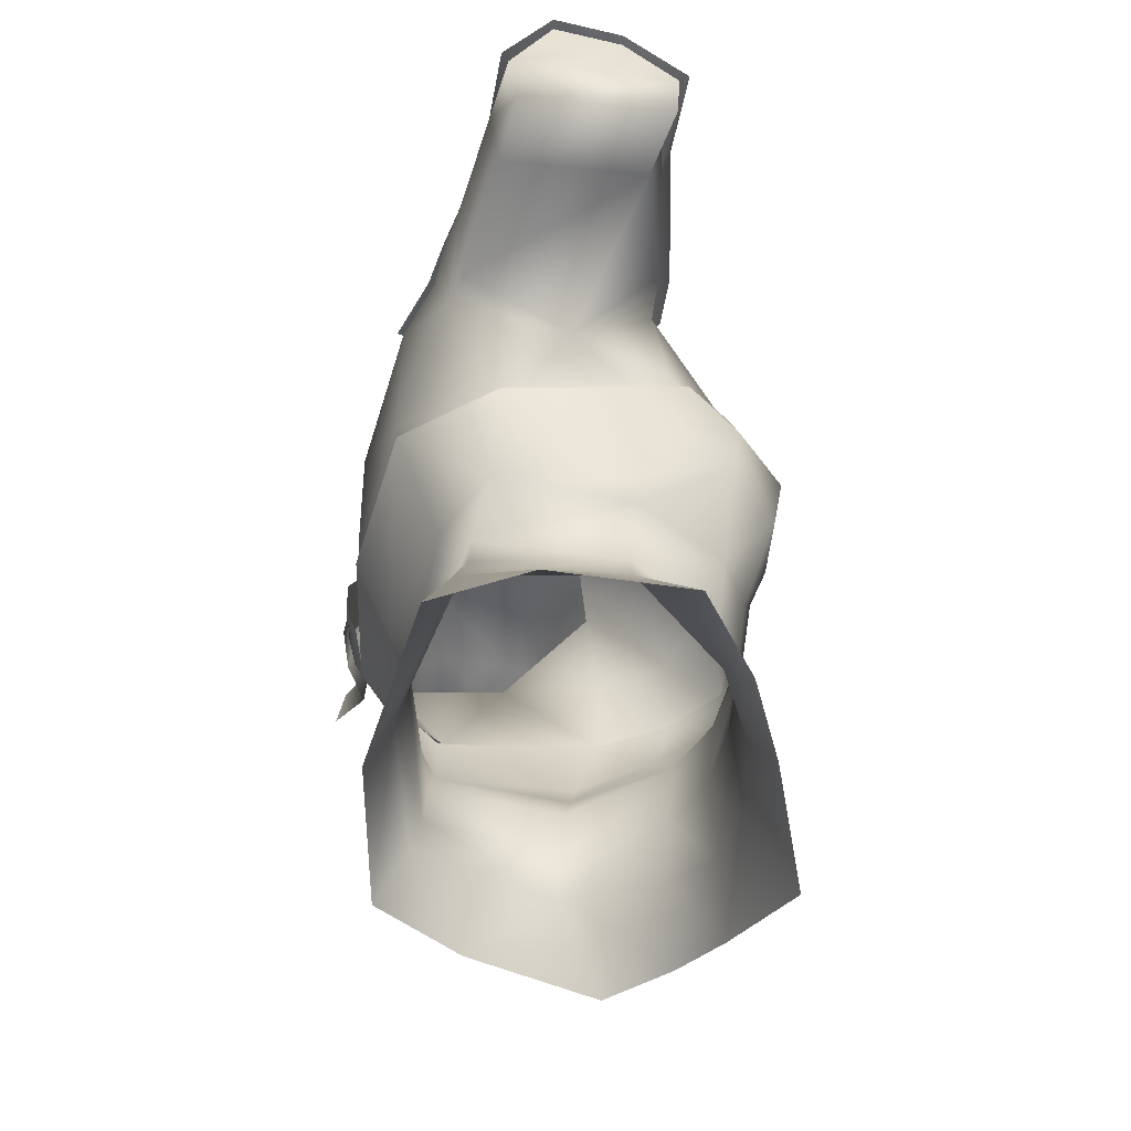
<metadata>
{"format":"obj","ext":"obj","renderer":"f3d","projection":"perspective","resolution":1024,"background":"white","views":[{"elev":-50.9,"azim":-99.1,"up":"+Y"}]}
</metadata>
<code>
g mesh00
v 7.145 41.6 -4.06
v 5.051 39.44 1.354
v 9.434 37.71 4.137
v 6.814 43.19 -6.936
v 6.157 40.64 -9.368
v 4.858 44.56 -7.534
f 1 2 3
f 4 5 6
v 12.34 38.38 -10.64
v 16.88 38.36 -10.57
v 9.299 31.68 -13.05
v 13.81 31.68 -12.51
v 26.56 35.72 3.811
v 31.7 36.56 3.992
v 21.79 38.36 3.42
v 17.99 34.41 4.487
v 13.54 36.13 4.848
v 15.82 29.76 -0.8998
v 18.23 42.36 -5.496
v 23.6 41.33 0.6598
v 23.81 41.87 -4.896
v 26.92 40.75 -0.1998
v 27.01 41.35 -4.536
v 14.12 36 -10.39
v 13.15 41.1 -6.428
v 18.23 42.36 -5.496
v 12.31 41.14 -1.9
v 12.84 39 3.08
v 18.53 41.82 0.96
v 21.79 38.36 3.42
v 14.26 37.47 5.743
v 13.72 33.25 8.117
v 18.1 38.3 6.676
v 16.01 30.09 4.986
v 17.17 35.93 -9.73
v 20.58 35.4 -9.12
v 16.95 29.6 -9.12
v 18.74 30.1 -8.56
v 15.82 29.76 -0.8998
v 27.01 31.87 2.157
v 17.99 34.41 4.487
v 26.86 36 3.07
v 27.01 41.35 -4.536
v 26.95 36.1 -8.12
v 23.81 41.87 -4.896
v 20.58 35.4 -9.12
v 18.23 42.36 -5.496
v 17.16 35.93 -9.834
v 14.12 36 -10.39
v 6.157 40.64 -9.368
v 6.814 43.19 -6.936
v 10.08 42.11 -6.921
v 10.04 40.93 -3.4
v 12.31 41.14 -1.9
v 9.434 37.71 4.137
v 12.84 39 3.08
v 13.43 36.02 5.441
v 21.79 38.36 3.42
v 17.98 34.32 5.2
v 26.56 35.72 3.811
v 31.7 36.56 3.992
v 26.92 40.75 -0.1998
v 21.79 38.36 3.42
v 23.6 41.33 0.6598
v 18.53 41.82 0.96
v 18.23 42.36 -5.496
v 12.31 41.14 -1.9
v 13.15 41.1 -6.428
v 10.08 42.11 -6.921
v 6.157 40.64 -9.368
v 9.242 36.76 -11.95
f 7 8 9
f 9 8 10
f 11 12 13
f 14 15 16
f 17 18 19
f 19 18 20
f 19 20 21
f 22 23 24
f 25 26 27
f 27 26 28
f 29 30 31
f 31 30 32
f 33 34 35
f 35 34 36
f 35 36 37
f 37 36 38
f 37 38 39
f 39 38 40
f 41 42 43
f 43 42 44
f 43 44 45
f 45 44 46
f 45 46 47
f 48 49 50
f 50 49 51
f 50 51 52
f 52 51 53
f 52 53 54
f 54 53 55
f 54 55 56
f 56 55 57
f 56 57 58
f 59 60 61
f 61 60 62
f 61 62 63
f 63 62 64
f 63 64 65
f 65 64 66
f 65 66 67
f 67 66 47
f 67 47 68
f 68 47 69
v 9.434 37.71 4.137
v 10.04 40.93 -3.4
v 7.145 41.6 -4.06
v 6.814 43.19 -6.936
v 4.858 44.56 -7.534
f 70 71 72
f 72 71 73
f 72 73 74
v 14.46 22.09 -5.182
v 15.82 29.76 -0.8998
v 14.09 23.22 5.628
v 15.82 29.76 -0.8998
v 14.46 22.09 -5.182
v 16.95 29.6 -9.12
v 10.03 25.44 -11.45
v 9.242 36.76 -11.52
v 13.54 36.13 4.848
v 13.83 29.23 5.883
v 15.82 29.76 -0.8998
v 14.09 23.22 5.628
v 17.17 35.93 -9.73
v 16.95 29.6 -9.12
v 14.12 36 -9.98
v 6.157 40.64 -9.008
v 13.72 33.25 8.117
v 12.28 31.17 8.16
v 16.01 30.09 4.986
v 14.68 28.07 5.029
v 5.051 39.44 1.354
v 3.833 37.32 4.8
v 9.482 37.9 3.579
v 7.114 33.23 7.746
v 13.54 36.13 4.848
v 10.78 29.12 10.12
v 13.83 29.23 5.883
f 75 76 77
f 78 79 80
f 80 79 81
f 80 81 82
f 83 84 85
f 85 84 86
f 87 88 89
f 89 88 82
f 89 82 90
f 91 92 93
f 93 92 94
f 95 96 97
f 97 96 98
f 97 98 99
f 99 98 100
f 99 100 101
v -26.56 35.72 3.685
v -17.98 34.32 5.2
v -21.79 38.36 3.42
v -15.82 29.76 -0.8998
v -13.54 36.13 4.848
v -17.99 34.41 4.487
v -17.99 34.41 4.487
v -27.01 31.87 2.157
v -15.82 29.76 -0.8998
v -18.74 30.1 -8.56
v -16.95 29.6 -9.12
v -20.58 35.4 -9.12
v -18.23 42.36 -5.496
v -17.16 35.93 -9.834
v -14.12 36 -10.39
v -20.58 35.4 -9.12
v -23.81 41.87 -4.896
v -18.23 42.36 -5.496
v -23.6 41.33 0.6598
v -18.53 41.82 0.96
v -26.94 31.08 -7.326
v -26.95 36.1 -8.12
v -18.74 30.1 -8.56
v -20.58 35.4 -9.12
v -16.95 29.6 -9.12
v -17.17 35.93 -9.73
v -14.12 36 -9.98
v -26.95 36.1 -8.12
v -27.01 41.35 -4.536
v -26.92 40.75 -0.1998
v -21.79 38.36 3.42
v -31.7 36.56 3.992
v -13.43 36.02 5.441
v -12.84 39 3.08
v -12.31 41.14 -1.9
v -13.15 41.1 -6.428
v -10.08 42.11 -6.921
v -6.157 40.64 -9.368
v -6.814 43.19 -6.936
f 102 103 104
f 105 106 107
f 108 109 110
f 110 109 111
f 110 111 112
f 113 114 115
f 115 114 116
f 117 118 119
f 119 118 120
f 119 120 121
f 121 120 104
f 122 123 124
f 124 123 125
f 124 125 126
f 126 125 127
f 126 127 128
f 117 129 118
f 118 129 130
f 118 130 120
f 120 130 131
f 120 131 132
f 132 131 133
f 132 133 102
f 103 134 104
f 104 134 135
f 104 135 121
f 121 135 136
f 121 136 119
f 119 136 137
f 119 137 116
f 116 137 138
f 116 138 139
f 139 138 140
v -4.247 48.22 -6.534
v -4.858 44.56 -7.534
v -5.842 46.47 -2.349
v -7.145 41.6 -4.06
v -4.258 44.48 0.995
v -5.842 46.47 -2.349
v -5.051 39.44 1.354
v -9.434 37.71 4.137
v -10.04 40.93 -3.4
v -12.31 41.14 -1.9
v -10.08 42.11 -6.921
v -13.15 41.1 -6.428
f 141 142 143
f 143 142 144
f 145 146 147
f 147 146 144
f 147 144 148
f 148 144 149
f 148 149 150
f 150 149 151
f 150 151 152
v -16.95 29.6 -9.12
v -10.03 25.44 -11.45
v -14.46 22.09 -5.182
v -14.16 27.91 6.969
v -15.21 25.4 2.459
v -14.42 23.22 5.646
v -13.7 18.16 4.039
v -13.03 21.42 9.798
v -3.833 37.32 4.8
v -7.114 33.23 7.746
v 0 33.36 8.399
v -6.157 40.64 -9.368
v -9.242 36.76 -11.95
v -14.12 36 -10.39
v -13.43 36.02 5.441
v -9.434 37.71 4.137
v -12.84 39 3.08
v -12.31 41.14 -1.9
v -7.145 41.6 -4.06
v -6.814 43.19 -6.936
v -10.04 40.93 -3.4
v -10.08 42.11 -6.921
v -14.46 22.09 -5.182
v -15.82 29.76 -0.8998
v -16.95 29.6 -9.12
v -13.54 36.13 4.848
v -7.114 33.23 7.746
v -9.482 37.9 3.579
v -3.833 37.32 4.8
v -5.051 39.44 1.354
v -10.03 25.44 -11.45
v -9.242 36.76 -11.52
v -14.12 36 -9.98
v -6.157 40.64 -9.008
v 0.003879 24.83 12.75
v 0.003879 29.51 11.63
v -4.889 25.11 13.93
v -5.275 29.29 12.6
v -9.434 24.84 13.9
v -11.03 29.12 10.28
v -13.22 24.64 10.43
v -14.16 27.91 6.969
v -14.42 23.22 5.646
v -14.42 23.22 5.646
v -13.22 24.64 10.43
v -9.063 21.24 13.33
v -9.434 24.84 13.9
v -4.893 21.23 13.57
v -4.889 25.11 13.93
v 0.003879 21.62 12.73
v 0.003879 24.83 12.75
v -15.82 29.76 -0.8998
v -13.83 29.23 5.883
v -13.54 36.13 4.848
v -10.78 29.12 10.12
v -7.114 33.23 7.746
v -5.156 29.29 12.36
v 0 33.36 8.399
v 0 29.51 11.42
v 0 24.83 12.51
v 0 29.51 11.42
v -4.779 25.11 13.65
v -5.156 29.29 12.36
v -9.217 24.84 13.63
v -10.78 29.12 10.12
v -12.92 24.64 10.26
v -13.83 29.23 5.883
v -14.09 23.22 5.628
v -15.82 29.76 -0.8998
v -14.46 22.09 -5.182
f 153 154 155
f 156 157 158
f 158 157 159
f 158 159 160
f 161 162 163
f 164 165 166
f 167 168 169
f 169 168 170
f 171 172 173
f 173 172 174
f 175 176 177
f 178 179 180
f 180 179 181
f 180 181 182
f 183 177 184
f 184 177 185
f 184 185 186
f 187 188 189
f 189 188 190
f 189 190 191
f 191 190 192
f 191 192 193
f 193 192 194
f 193 194 195
f 196 160 197
f 197 160 198
f 197 198 199
f 199 198 200
f 199 200 201
f 201 200 202
f 201 202 203
f 204 205 206
f 206 205 207
f 206 207 208
f 208 207 209
f 208 209 210
f 210 209 211
f 212 213 214
f 214 213 215
f 214 215 216
f 216 215 217
f 216 217 218
f 218 217 219
f 218 219 220
f 220 219 221
f 220 221 222
v 0 13.5 -8.935
v 0.003879 16.68 -10.32
v 8.125 16.78 -8.198
v 12.34 14.42 3.03
v 13.07 17.17 -5.688
v 13.02 16.29 3.535
v 0.003879 17.64 12.86
v 3.515 19.36 12.73
v 0.003879 19.63 12.79
v -10.68 13.54 -6.403
v -13.02 16.29 3.535
v -13.07 17.17 -5.688
v 8.582 10.97 9.284
v 9.048 16.59 9.841
v 5.318 17.11 11.91
v -5.31 17.11 11.91
v 0.003879 17.64 12.86
v -3.504 19.36 12.73
v 0.003879 19.63 12.79
v -13.02 16.29 3.535
v -12.34 14.42 3.03
v -9.04 16.59 9.841
v 11.03 11 -6.577
v 11.27 8.612 -7.279
v 0 8.277 -9.637
v 0.003879 16.68 -10.32
v 0 13.5 -8.935
v -8.117 16.78 -8.198
v -10.68 13.54 -6.403
v -13.07 17.17 -5.688
v 0 13.5 -8.935
v 0 10.89 -8.926
v -10.68 13.54 -6.403
v -11.03 11 -6.577
v -12.87 10.78 2.936
v -3.504 19.36 12.73
v -4.893 21.23 13.57
v -5.31 17.11 11.91
v -9.063 21.24 13.33
v -9.04 16.59 9.841
v -13.03 21.42 9.798
v -13.02 16.29 3.535
v 13.02 16.29 3.535
v 13.04 21.42 9.798
v 9.071 21.24 13.33
v 5.318 17.11 11.91
v 4.901 21.23 13.57
v 3.515 19.36 12.73
v 9.178 6.089 9.223
v 13.91 8.073 2.96
v 8.582 10.97 9.284
v 12.87 10.78 2.936
v 9.048 16.59 9.841
v 12.34 14.42 3.03
v 13.02 16.29 3.535
v 13.07 17.17 -5.688
v 12.34 14.42 3.03
v 10.68 13.54 -6.403
v 12.87 10.78 2.936
v 11.03 11 -6.577
v 13.91 8.073 2.96
v 11.27 8.612 -7.279
v 3.515 19.36 12.73
v 0.003879 17.64 12.86
v 4.832 10.66 11.12
v 5.009 4.543 11.46
v 9.178 6.089 9.223
v 0.003879 3.621 12.01
v 0.003879 10.64 11.52
v -5.002 4.543 11.46
v -4.824 10.66 11.12
v -9.178 6.089 9.223
v -8.574 10.97 9.284
v -13.91 8.073 2.96
v -12.87 10.78 2.936
v -11.89 8.458 -7.47
v -11.03 11 -6.577
v 0 10.89 -8.926
v 11.03 11 -6.577
v 0 13.5 -8.935
v 10.68 13.54 -6.403
v 8.125 16.78 -8.198
v 13.07 17.17 -5.688
v -13.02 16.29 3.535
v -10.68 13.54 -6.403
v -12.34 14.42 3.03
v -8.574 10.97 9.284
v -5.31 17.11 11.91
v -4.824 10.66 11.12
v 0.003879 17.64 12.86
v 0.003879 10.64 11.52
v 4.832 10.66 11.12
v 0.003879 3.621 12.01
v 5.009 4.543 11.46
f 223 224 225
f 226 227 228
f 229 230 231
f 232 233 234
f 235 236 237
f 238 239 240
f 240 239 241
f 242 243 244
f 245 246 247
f 248 249 250
f 250 249 251
f 250 251 252
f 253 254 255
f 255 254 256
f 255 256 257
f 258 259 260
f 260 259 261
f 260 261 262
f 262 261 263
f 262 263 264
f 265 266 236
f 236 266 267
f 236 267 268
f 268 267 269
f 268 269 270
f 271 272 273
f 273 272 274
f 273 274 275
f 275 274 276
f 275 276 277
f 278 279 280
f 280 279 281
f 280 281 282
f 282 281 283
f 282 283 284
f 285 286 237
f 237 286 287
f 237 287 235
f 235 287 288
f 235 288 289
f 290 291 292
f 292 291 293
f 292 293 294
f 294 293 295
f 294 295 296
f 296 295 297
f 296 297 298
f 298 297 299
f 298 299 247
f 247 299 300
f 247 300 301
f 301 300 302
f 301 302 303
f 303 302 304
f 303 304 305
f 306 307 308
f 308 307 257
f 308 257 244
f 244 257 309
f 244 309 310
f 310 309 311
f 310 311 312
f 312 311 313
f 312 313 314
f 314 313 315
f 314 315 316
v 0 47.36 -8.26
v 4.247 48.22 -6.534
v 4.858 44.56 -7.534
v 2.128 43.54 3.259
v 5.051 39.44 1.354
v 4.258 44.48 0.995
v -5.051 39.44 1.354
v -2.128 43.54 3.259
v -4.258 44.48 0.995
v 0 47.36 -8.26
v 6.157 40.64 -9.008
v 0 40.48 3.644
v 4.258 44.48 0.995
v 5.842 46.47 -2.349
v 4.258 44.48 0.995
v 5.051 39.44 1.354
v 5.051 39.44 1.354
v 7.145 41.6 -4.06
v 5.842 46.47 -2.349
v 4.858 44.56 -7.534
v 4.247 48.22 -6.534
v 0 48.84 -8.177
v -4.858 44.56 -7.534
v -4.247 48.22 -6.534
v -4.258 44.48 0.995
v -2.128 43.54 3.259
v 0 40.28 4.185
v 6.157 40.64 -9.008
v 0 40.6 -10.54
v 0 47.36 -8.26
v -6.157 40.64 -9.008
v -4.858 44.56 -7.534
v 5.051 39.44 1.354
v 2.128 43.54 3.259
v 0 40.28 4.185
v -5.051 39.44 1.354
v 0 40.28 4.185
v 0 38.54 4.295
f 317 318 319
f 320 321 322
f 323 324 325
f 326 319 327
f 328 320 329
f 330 331 332
f 333 334 335
f 335 334 336
f 335 336 337
f 318 317 338
f 338 317 339
f 338 339 340
f 341 342 328
f 328 342 343
f 328 343 320
f 344 345 346
f 346 345 347
f 346 347 348
f 349 350 351
f 342 352 353
f 353 352 354
f 353 354 321
v 9.242 36.76 -11.52
v 0 40.6 -10.54
v 6.157 40.64 -9.008
v 0 36.74 5.72
v 5.051 39.44 1.354
v 0 38.54 4.295
v 4.901 21.23 13.57
v 0.003879 21.62 12.73
v 3.515 19.36 12.73
v -13.03 21.42 9.798
v -13.7 18.16 4.039
v -13.02 16.29 3.535
v -13.07 17.17 -5.688
v 13.02 16.29 3.535
v 13.7 18.16 4.039
v 13.04 21.42 9.798
v 13.07 17.17 -5.688
v 13.7 18.16 4.039
v 13.02 16.29 3.535
v 14.16 29.23 5.909
v 12.29 31.32 8.266
v 11.04 29.12 10.28
v 6.846 31.16 10.41
v 5.284 29.29 12.6
v -10.27 23.61 -11.44
v 0.003879 23.04 -12.9
v 0.003879 16.68 -10.32
v 10.28 23.61 -11.44
v -4.893 21.23 13.57
v -3.504 19.36 12.73
v 0.003879 19.63 12.79
v 0 34.24 -13
v 10.03 25.44 -11.45
v 0 24.87 -12.86
v -7.145 41.6 -4.06
v -4.858 44.56 -7.534
v -6.814 43.19 -6.936
v -6.157 40.64 -9.368
v 0 33.36 8.399
v 0 29.51 11.42
v 5.156 29.29 12.36
v -14.46 22.09 -5.182
v -10.03 25.44 -11.45
v -7.931 16.78 -7.786
v 0 16.68 -9.839
v -5.051 39.44 1.354
v -3.833 37.32 4.8
v 10.47 24.82 -11.96
v 10.17 23.12 -11.28
v 6.255 24.98 -12.98
v 5.946 23.25 -12.31
v 6.255 24.98 -12.98
v 9.299 31.68 -13.05
v 10.47 24.82 -11.96
v 13.81 31.68 -12.51
v -8.117 16.78 -8.198
v -15.39 23.16 -5.511
v -15.21 25.4 2.459
v 15.22 25.4 2.459
v 15.41 23.16 -5.511
v 8.125 16.78 -8.198
v 14.43 23.22 5.646
v 13.23 24.64 10.43
v 9.071 21.24 13.33
v 9.442 24.84 13.9
v 4.897 25.11 13.93
v 0.003879 24.83 12.75
v 15.22 25.4 2.459
v 0.003879 29.51 11.63
v -6.157 40.64 -9.008
v -9.242 36.76 -11.52
v 7.931 16.78 -7.786
v 14.46 22.09 -5.182
v 3.833 37.32 4.8
v 7.114 33.23 7.746
v 10.78 29.12 10.12
v 14.09 23.22 5.628
v 13.83 29.23 5.883
v 12.92 24.64 10.26
v 9.217 24.84 13.63
v 4.779 25.11 13.65
v 0 24.83 12.51
f 355 356 357
f 358 359 360
f 361 362 363
f 364 365 366
f 366 365 367
f 368 369 370
f 371 372 373
f 374 375 376
f 376 375 377
f 376 377 378
f 379 380 381
f 381 380 382
f 383 384 362
f 362 384 385
f 362 385 363
f 356 355 386
f 386 355 387
f 386 387 388
f 389 390 391
f 391 390 392
f 393 394 395
f 396 397 398
f 398 397 399
f 360 400 358
f 358 400 401
f 358 401 393
f 402 403 404
f 404 403 405
f 406 407 408
f 408 407 409
f 381 410 379
f 379 410 367
f 379 367 411
f 411 367 365
f 411 365 412
f 413 372 414
f 414 372 371
f 414 371 382
f 382 371 415
f 382 415 381
f 369 416 370
f 370 416 417
f 370 417 418
f 418 417 419
f 418 419 361
f 361 419 420
f 361 420 362
f 362 420 421
f 369 422 416
f 416 422 374
f 416 374 417
f 417 374 376
f 417 376 419
f 419 376 378
f 419 378 420
f 420 378 423
f 420 423 421
f 424 356 425
f 425 356 386
f 425 386 397
f 397 386 388
f 397 388 399
f 399 388 387
f 399 387 426
f 426 387 427
f 359 358 428
f 428 358 393
f 428 393 429
f 429 393 395
f 429 395 430
f 431 432 433
f 433 432 430
f 433 430 434
f 434 430 395
f 434 395 435
f 435 395 394
f 435 394 436
v -27.01 31.87 2.157
v -26.94 31.08 -7.326
v -18.74 30.1 -8.56
f 437 438 439
v -31.32 35.87 -7.518
v -31.32 40.24 -0.2073
v -31.32 41.03 -4.677
v -27.01 31.87 2.157
v -17.99 34.41 4.487
v -26.86 36 3.07
v -31.32 36.53 3.403
v -31.32 31.41 -6.914
v -31.32 32.57 3.177
v -31.32 35.87 -7.518
v -26.95 36.1 -8.12
v -31.32 31.41 -6.914
v -26.94 31.08 -7.326
v -31.32 32.57 3.177
v -31.32 36.53 3.403
v -26.95 36.1 -8.12
v -31.7 36.1 -8.016
v -27.01 41.35 -4.536
v -31.77 41.44 -4.744
v -26.92 40.75 -0.1998
v -31.66 40.84 -0.1998
v -31.7 36.56 3.992
f 440 441 442
f 443 444 445
f 441 440 446
f 446 440 447
f 446 447 448
f 449 450 451
f 451 450 452
f 451 452 453
f 453 452 443
f 453 443 454
f 454 443 445
f 455 456 457
f 457 456 458
f 457 458 459
f 459 458 460
f 459 460 461
v 24.01 48.24 -2.665
v 23.79 46.13 -8.657
v 20.38 47.03 -9.13
v 13.55 41.2 -10.37
v 13.35 37.12 -10.92
v 10.5 37.84 -12.17
v 26.45 45.87 -2.673
v 25.94 43.62 -7.809
v 19.9 42.88 -12.32
v 16.7 42.47 -11.57
v 17.05 46.13 -8.395
v 20.58 35.4 -9.12
v 26.95 36.1 -8.12
v 18.74 30.1 -8.56
v 26.94 31.08 -7.326
v 27.01 31.87 2.157
v 24.39 36.59 5.475
v 27.05 36.8 7.24
v 25.37 40.89 5.424
v 28.2 41.22 7.249
v 29.19 45.05 4.431
v 30.01 48.46 -2.287
v 25.95 43.61 2.894
v 28.17 41.16 -11.81
v 29.18 45.04 -8.963
v 30.01 48.46 -2.287
v 19.34 38.36 7.438
v 22.32 37.83 6.763
v 19.94 42.93 7.224
v 23.21 42.13 6.575
v 20.4 46.95 4.15
v 23.75 46.12 3.577
v 20.74 49.66 -2.765
v 27.07 36.76 -12.42
v 24.39 36.6 -10.56
v 25.37 40.89 -10.28
v 22.36 37.83 -12.03
v 23.16 42.23 -11.6
v 19.36 38.36 -12.74
v 16.25 37.76 -12.14
v 10.66 41.89 -11.63
v 10.87 45.46 -8.6
v 13.76 44.36 -7.571
v 10.99 47.85 -2.425
v 13.9 46.12 -2.434
v 10.87 45.46 3.452
v 13.76 44.36 2.412
v 10.66 41.89 6.556
v 13.55 41.2 5.042
v 10.47 37.84 8.177
v 13.42 37.12 5.754
v 17.21 48.55 -2.465
v 17.07 46.17 3.762
v 16.7 42.47 6.692
v 16.25 37.76 6.813
v 16.25 37.76 6.813
v 17.07 46.17 3.762
f 462 463 464
f 465 466 467
f 463 468 469
f 470 471 472
f 473 474 475
f 475 474 476
f 475 476 477
f 478 479 480
f 480 479 481
f 480 481 482
f 483 468 482
f 482 468 484
f 482 484 480
f 485 469 486
f 486 469 468
f 486 468 487
f 488 489 490
f 490 489 491
f 490 491 492
f 492 491 493
f 492 493 494
f 494 493 462
f 494 462 464
f 495 496 497
f 497 496 498
f 497 498 499
f 499 498 500
f 499 500 470
f 470 500 501
f 470 501 471
f 471 501 466
f 463 462 468
f 468 462 493
f 468 493 484
f 484 493 491
f 484 491 480
f 480 491 489
f 480 489 478
f 467 502 465
f 465 502 503
f 465 503 504
f 504 503 505
f 504 505 506
f 506 505 507
f 506 507 508
f 508 507 509
f 508 509 510
f 510 509 511
f 510 511 512
f 466 465 471
f 471 465 504
f 471 504 472
f 472 504 506
f 472 506 513
f 513 506 508
f 513 508 514
f 514 508 510
f 514 510 515
f 515 510 512
f 515 512 516
f 517 488 515
f 515 488 490
f 515 490 518
f 518 490 492
f 518 492 513
f 513 492 494
f 513 494 472
f 472 494 464
f 472 464 470
f 470 464 463
f 470 463 499
f 499 463 469
f 499 469 497
f 497 469 485
f 497 485 495
v 31.32 35.87 -7.518
v 31.32 32.57 3.177
v 31.32 31.41 -6.914
v 31.32 36.53 3.403
v 31.32 41.03 -4.677
v 31.32 40.24 -0.2073
v 26.95 36.1 -8.12
v 31.32 35.87 -7.518
v 31.32 31.41 -6.914
v 31.7 36.56 3.992
v 31.66 40.84 -0.1998
v 26.92 40.75 -0.1998
v 27.01 41.35 -4.536
v 31.77 41.44 -4.744
v 31.7 36.1 -8.016
v 26.95 36.1 -8.12
v 31.32 36.53 3.403
v 26.86 36 3.07
v 31.32 32.57 3.177
v 27.01 31.87 2.157
v 26.94 31.08 -7.326
f 519 520 521
f 520 519 522
f 522 519 523
f 522 523 524
f 525 526 527
f 528 529 530
f 530 529 531
f 529 532 531
f 531 532 533
f 531 533 534
f 535 536 537
f 537 536 538
f 537 538 527
f 527 538 539
f 527 539 525
v 7.763 0.04924 12.48
v 5.009 4.543 11.46
v 0.003879 3.621 12.01
v 9.178 6.089 9.223
v 12.63 1.727 10.18
v 13.91 8.073 2.96
v 17.49 2.897 6.284
v 16.39 4.45 -3.009
v 11.27 8.612 -7.279
v 12.76 4.63 -9.344
v 0 8.277 -9.637
v 0 3.819 -11.31
v -11.89 8.458 -7.47
v -12.76 4.63 -9.344
v -16.39 4.45 -3.009
v -13.91 8.073 2.96
v -17.59 2.897 6.284
v -9.178 6.089 9.223
v -12.54 1.727 10.18
v -5.002 4.543 11.46
v -7.763 0.04924 12.48
v 0 -2.739 15.3
f 540 541 542
f 541 540 543
f 543 540 544
f 543 544 545
f 544 546 545
f 545 546 547
f 545 547 548
f 548 547 549
f 548 549 550
f 550 549 551
f 550 551 552
f 551 553 552
f 552 553 554
f 552 554 555
f 555 554 556
f 555 556 557
f 557 556 558
f 557 558 559
f 559 558 560
f 559 560 542
f 542 560 561
f 542 561 540
v 5.645 46.05 -2.492
v 4.247 48.22 -6.534
v 3.987 51.11 -6.034
v 0 51.41 -8.169
v 4.318 46.41 0.283
v 0 44.3 3.772
v 0 42.32 3.589
v -4.318 46.41 0.283
v -4.258 44.48 0.995
v -5.645 46.05 -2.492
v 0 40.48 3.644
v 0 42.32 3.589
v 4.258 44.48 0.995
v 4.318 46.41 0.283
v 5.645 46.05 -2.492
v 5.838 50.25 -1.08
v 3.987 51.11 -6.034
v -4.318 46.41 0.283
v -5.838 50.25 -1.08
v -3.987 51.11 -6.034
v -4.247 48.22 -6.534
v 0 51.41 -8.169
v 0 48.84 -8.177
v 4.247 48.22 -6.534
f 562 563 564
f 564 563 565
f 566 567 568
f 568 567 569
f 568 569 570
f 570 569 571
f 570 572 573
f 573 572 574
f 573 574 575
f 575 574 576
f 575 576 577
f 577 576 578
f 579 580 571
f 571 580 581
f 571 581 582
f 582 581 583
f 582 583 584
f 584 583 585
v 0 44.71 6.308
v 0 44.3 3.772
v 4.318 46.41 0.283
v 0 51.41 -8.169
v 4.108 53.59 -7.539
v 3.987 51.11 -6.034
v 7.164 53.78 -2.335
v 5.838 50.25 -1.08
v 6.327 50.25 0.3315
v -4.318 46.41 0.283
v -6.327 50.25 0.3315
v -5.838 50.25 -1.08
v -7.164 53.78 -2.335
v -3.987 51.11 -6.034
v -4.108 53.59 -7.539
v 0 53.58 -9.293
f 586 587 588
f 589 590 591
f 591 590 592
f 591 592 593
f 593 592 594
f 593 594 588
f 588 594 586
f 587 586 595
f 595 586 596
f 595 596 597
f 597 596 598
f 597 598 599
f 599 598 600
f 599 600 589
f 589 600 601
f 589 601 590

</code>
